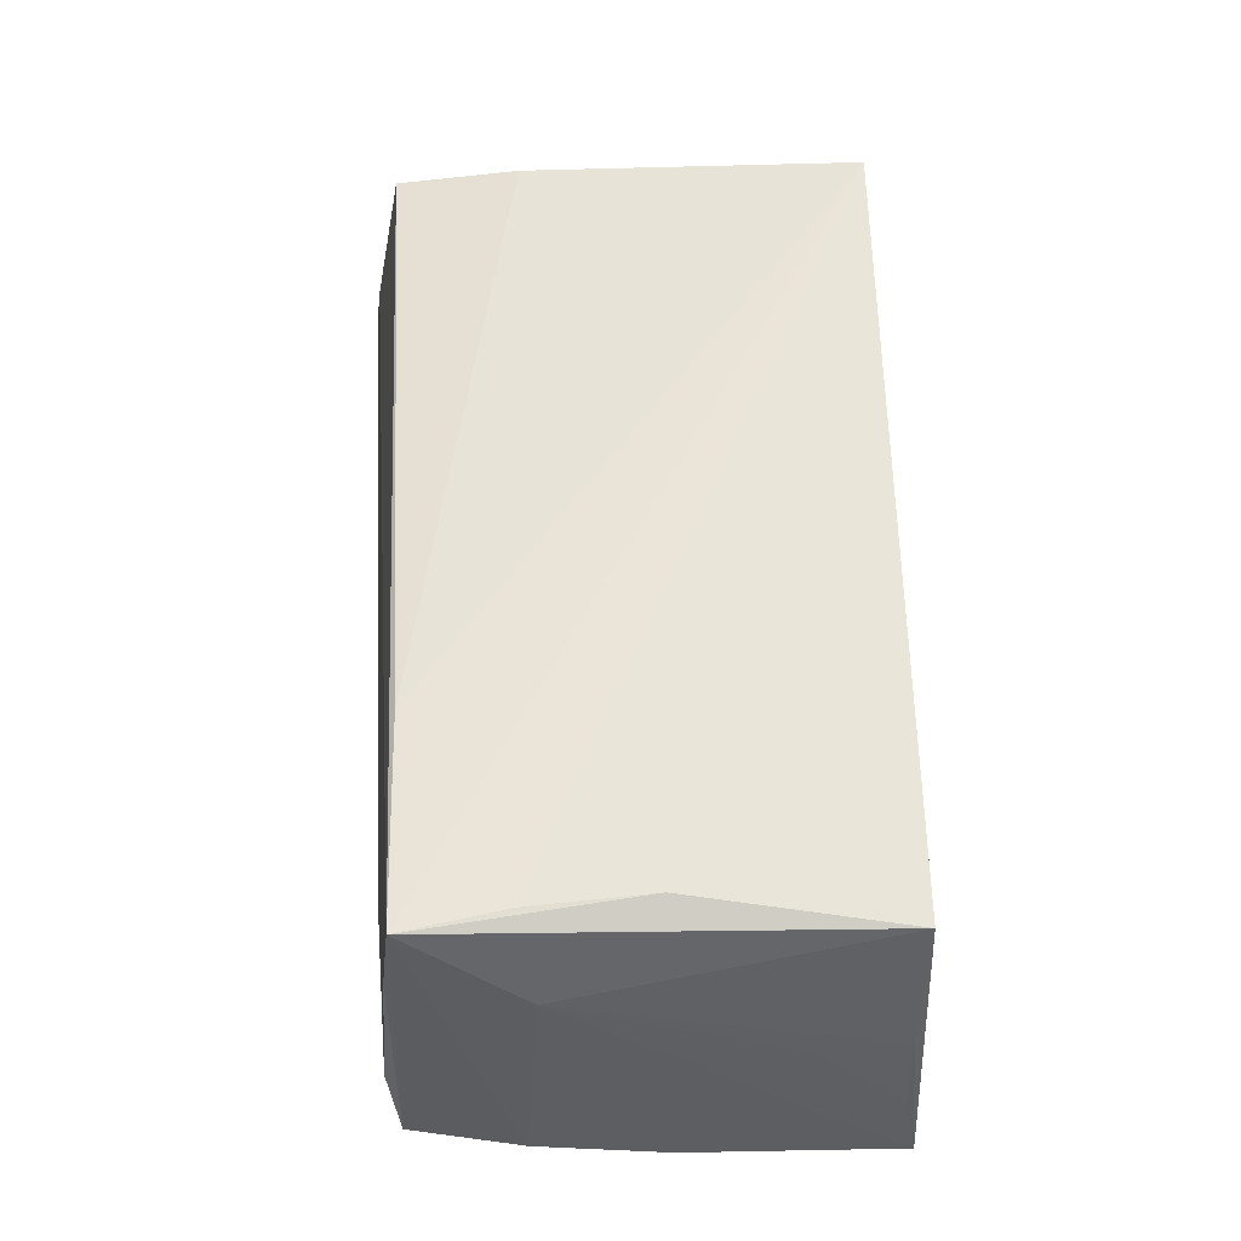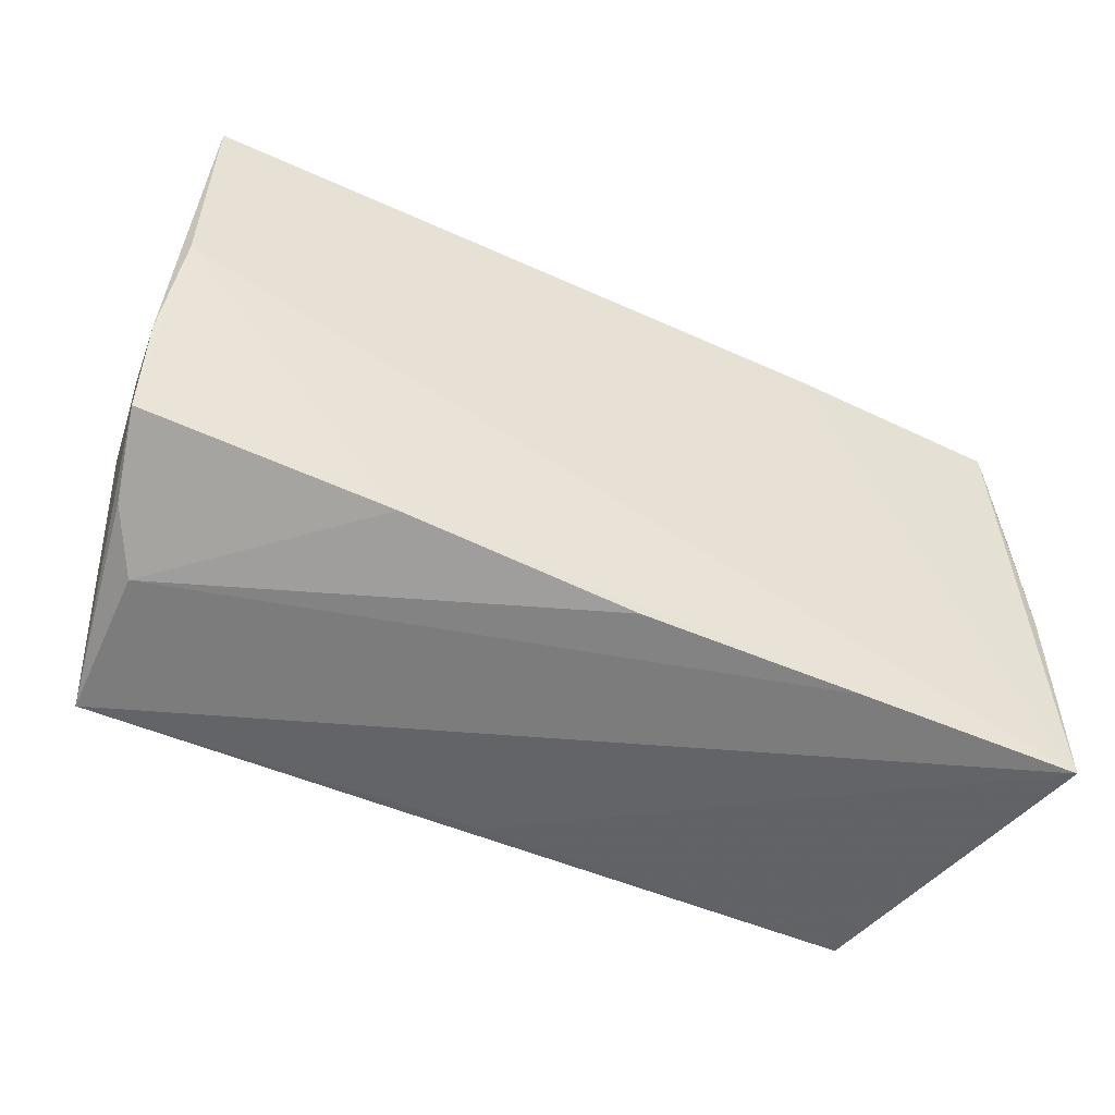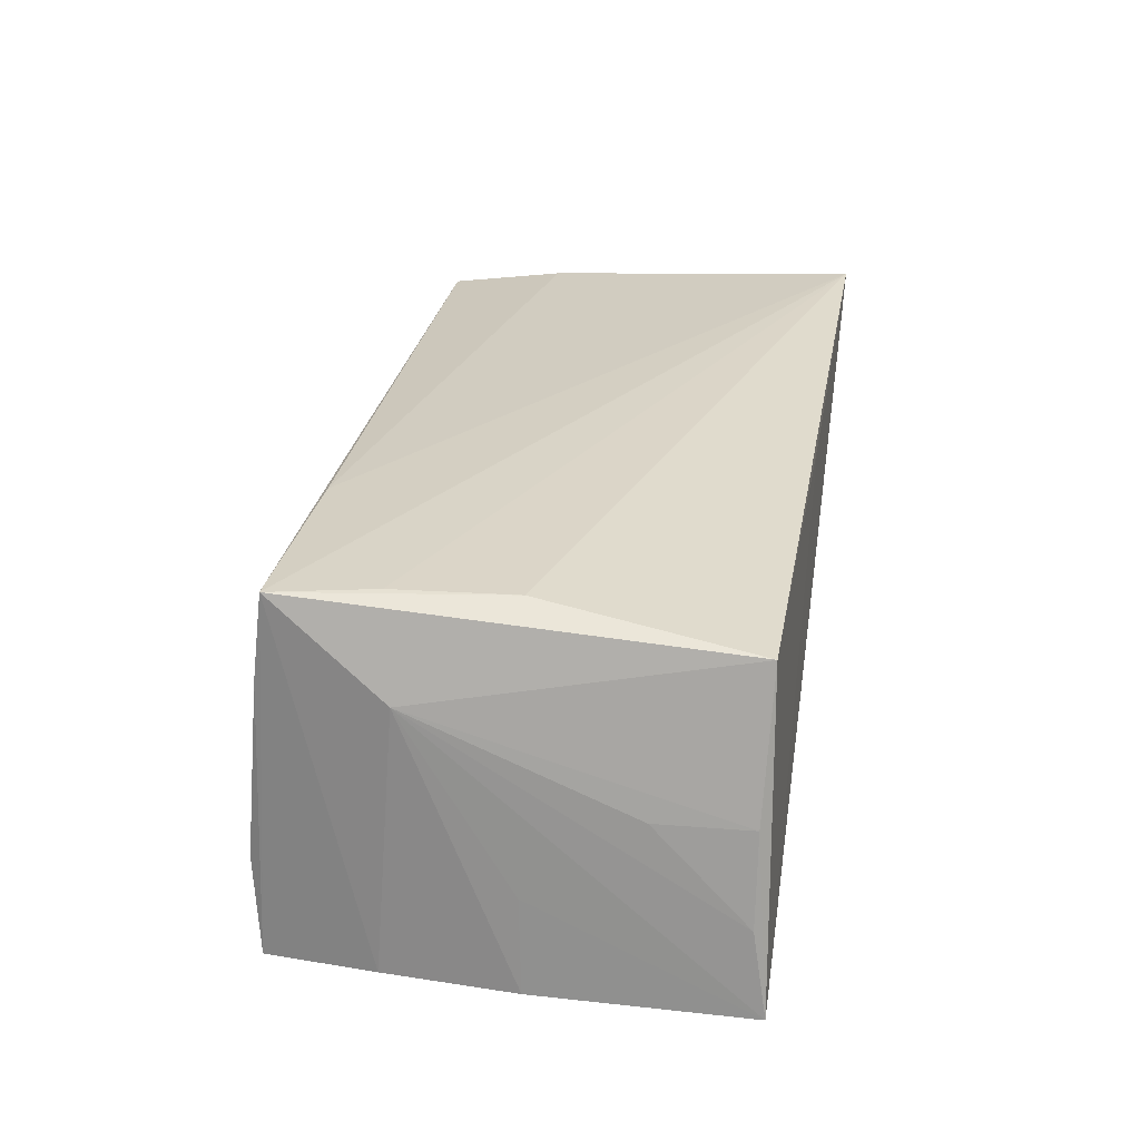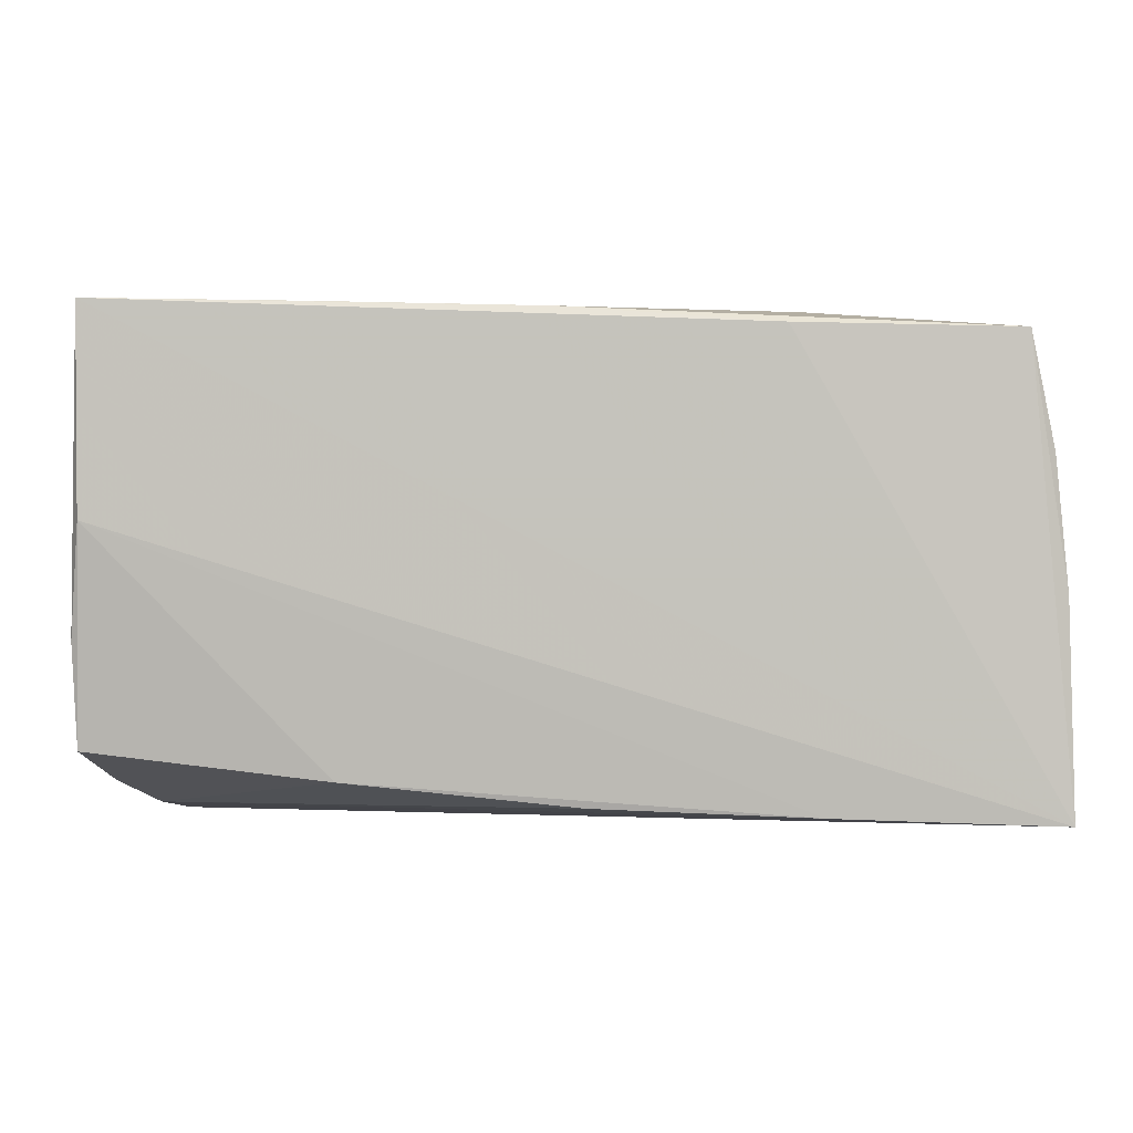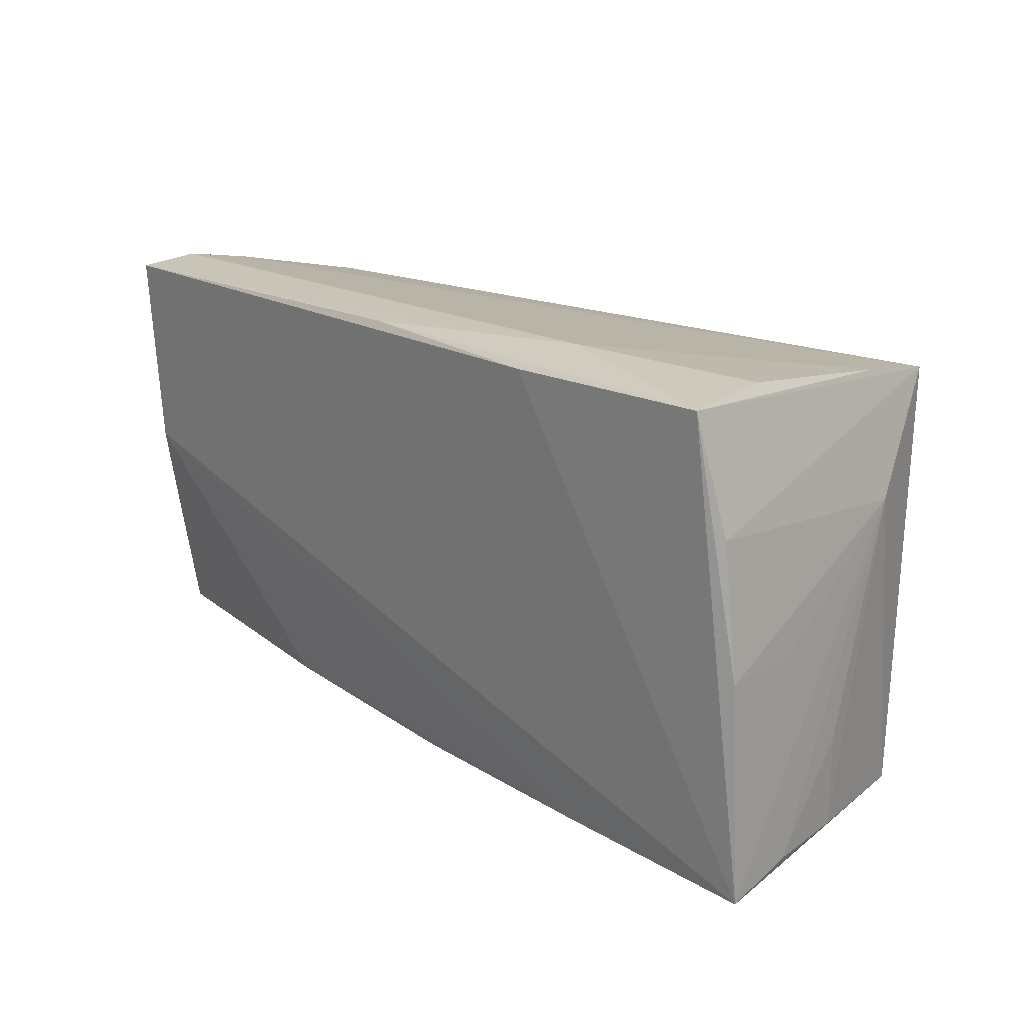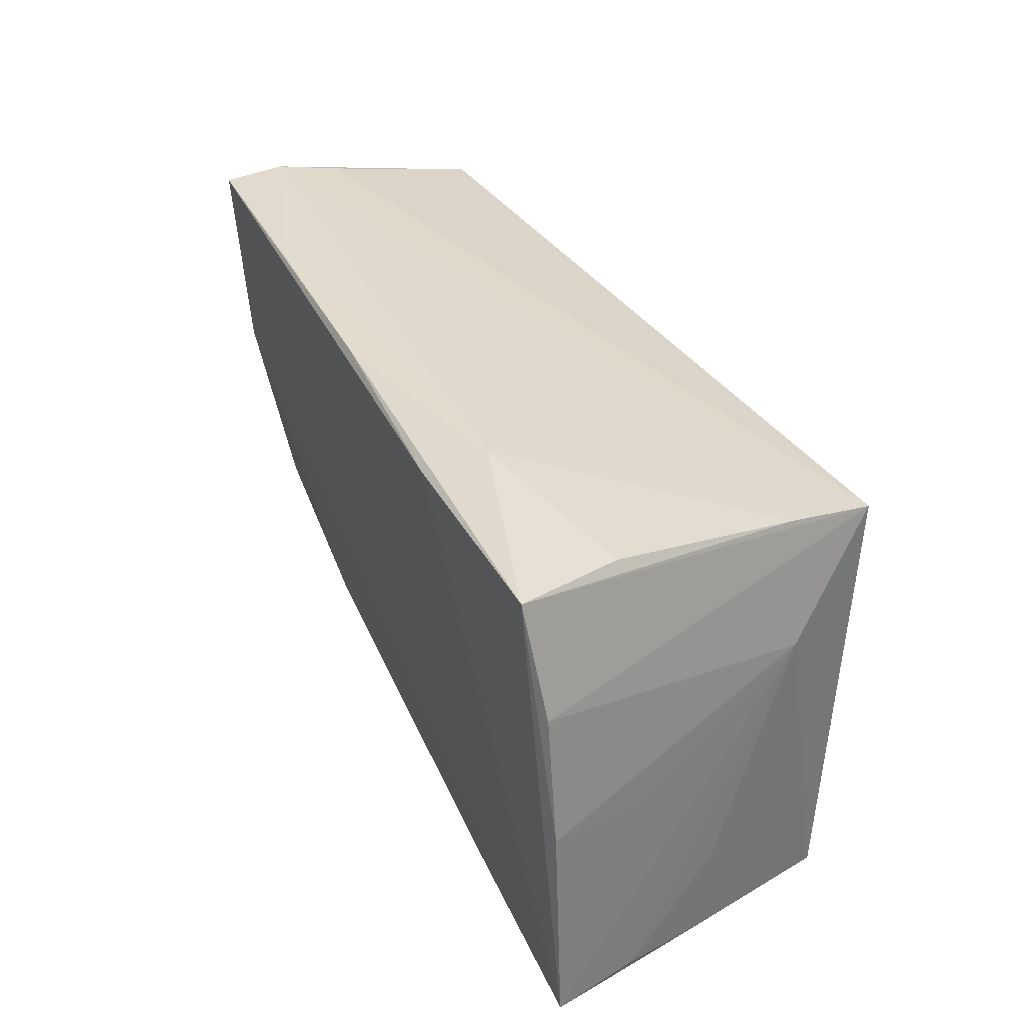
<metadata>
{"format":"obj","ext":"obj","renderer":"f3d","projection":"perspective","resolution":1024,"background":"white","views":[{"elev":58.0,"azim":-91.8,"up":"+Z"},{"elev":-53.1,"azim":153.2,"up":"+Y"},{"elev":29.5,"azim":-80.4,"up":"+Z"},{"elev":-3.1,"azim":179.1,"up":"+Y"},{"elev":15.6,"azim":-133.5,"up":"+Y"},{"elev":33.4,"azim":-114.4,"up":"+Y"}]}
</metadata>
<code>
v -0.04288 -0.002262 0.02129
v 0.04853 -0.02707 0.003783
v 0.02873 0.02855 -0.01992
v -0.05062 -0.02688 0.001393
v -0.05236 -0.00305 -0.00875
v 0.05215 0.02894 -0.004364
v 0.05515 -0.02068 -0.01247
v -0.0478 0.02661 -0.01056
v -0.0231 0.02604 -0.0221
v 0.05222 0.02529 0.01498
v 0.05395 0.02992 -0.01202
v -0.046 -0.02743 0.01835
v -0.05377 -0.003531 -0.01995
v -0.05104 -0.01592 0.001281
v 0.05558 -0.008554 -0.0145
v 0.002733 0.02797 -0.02068
v -0.04949 0.02557 -0.02214
v 0.05444 0.004705 -0.01762
v -0.05279 -0.02697 -0.009397
v -0.04626 0.0237 0.02106
v 0.04795 -0.02871 0.02129
v -0.05429 -0.02871 -0.0193
v -0.001207 -0.02684 -0.01613
v 0.02642 -0.02402 -0.01493
v -0.04681 0.02485 0.01092
v -0.02193 0.02348 0.02017
v 0.05456 0.02894 -0.01939
v -0.0524 0.01205 -0.0204
v -0.04949 0.01012 0.01106
v -0.02747 -0.02786 -0.0178
v 0.05154 0.01085 0.0174
v 0.0006859 -0.02819 0.01854
v -0.04399 0.01175 0.02129
v 0.0526 -0.02423 -0.002965
v -0.02546 0.02825 -0.01518
f 27 10 15
f 15 10 7
f 18 27 15
f 22 27 18
f 15 7 18
f 22 17 9
f 9 27 22
f 29 12 20
f 17 35 16
f 16 9 17
f 27 9 16
f 10 27 11
f 30 21 22
f 30 2 21
f 22 18 30
f 34 7 21
f 21 2 34
f 28 20 17
f 29 20 28
f 22 21 32
f 32 12 22
f 21 12 32
f 22 12 4
f 4 12 29
f 21 7 31
f 31 7 10
f 1 12 21
f 1 20 12
f 8 35 17
f 6 20 10
f 10 11 6
f 6 11 20
f 3 16 35
f 35 11 3
f 27 16 3
f 3 11 27
f 2 30 23
f 29 28 13
f 13 17 22
f 13 28 17
f 19 29 22
f 22 4 19
f 10 20 26
f 26 31 10
f 26 20 21
f 21 31 26
f 21 20 33
f 33 1 21
f 20 1 33
f 35 8 25
f 25 11 35
f 20 11 25
f 17 20 25
f 25 8 17
f 2 23 24
f 7 34 24
f 24 34 2
f 24 18 7
f 24 30 18
f 24 23 30
f 22 29 5
f 5 13 22
f 29 13 5
f 14 4 29
f 29 19 14
f 14 19 4

</code>
